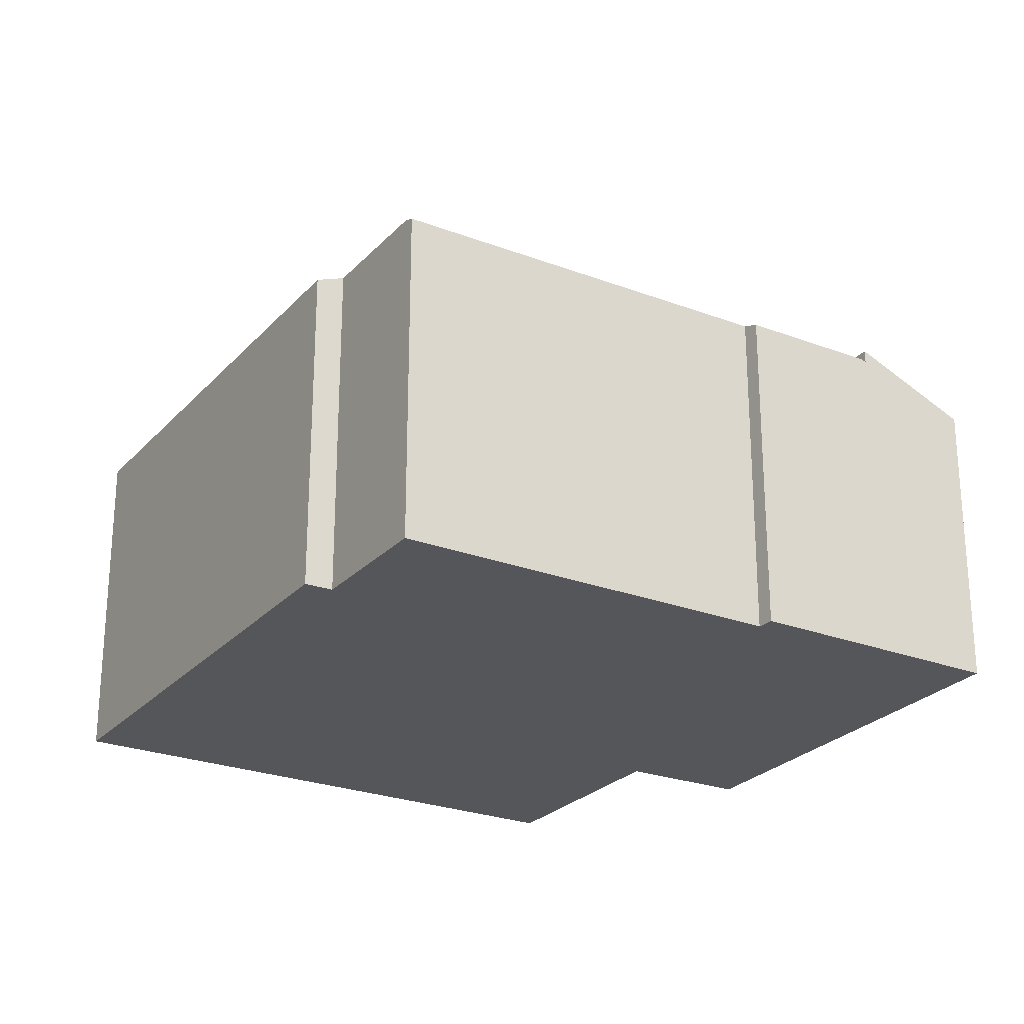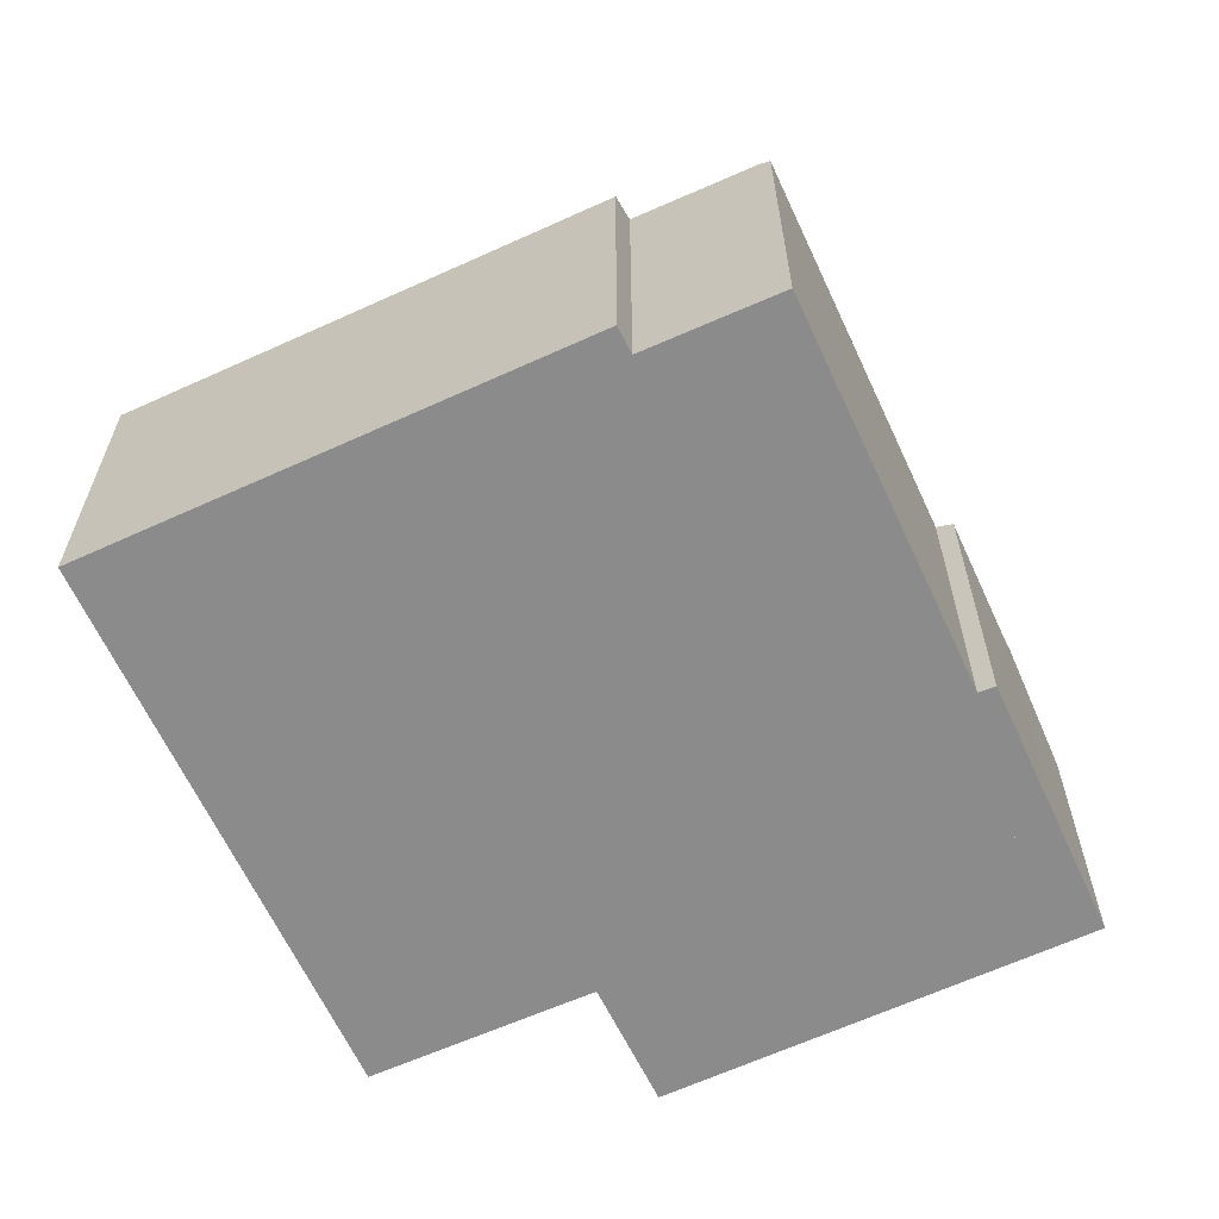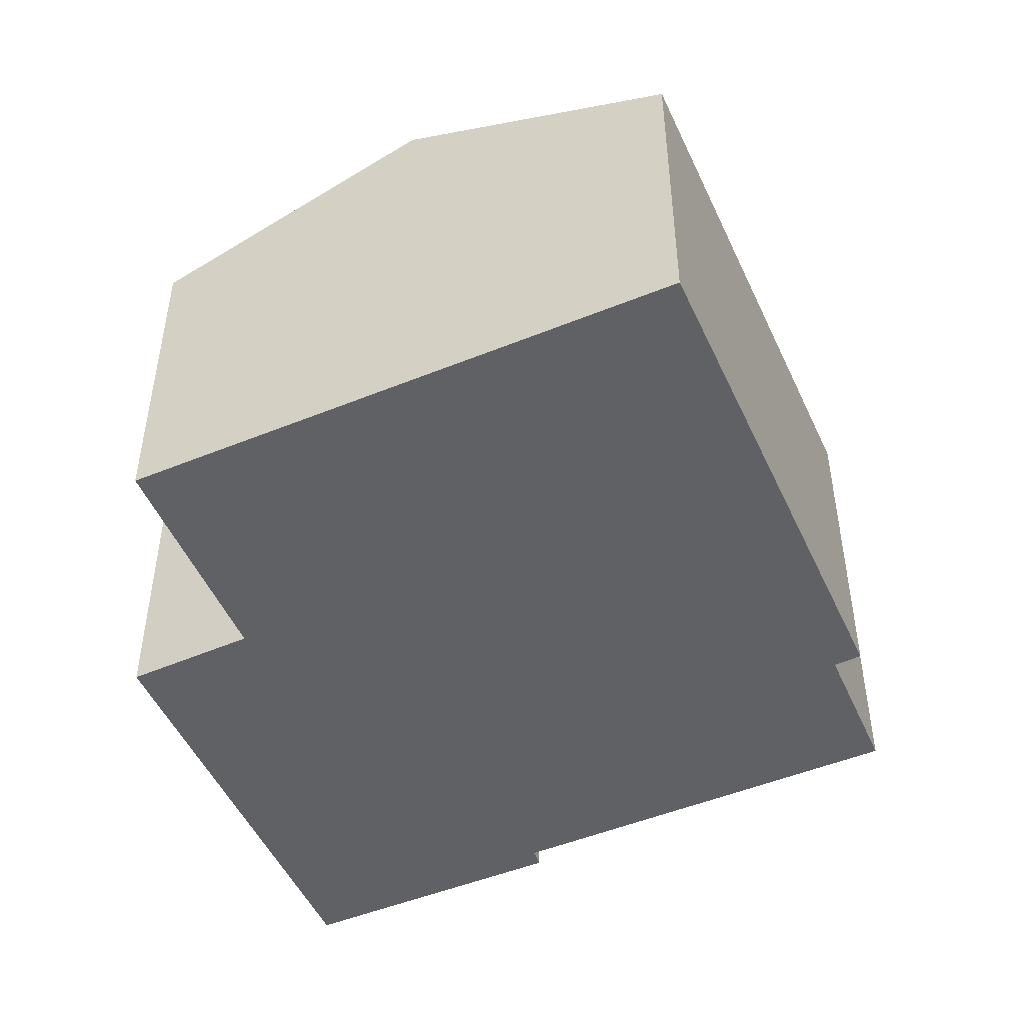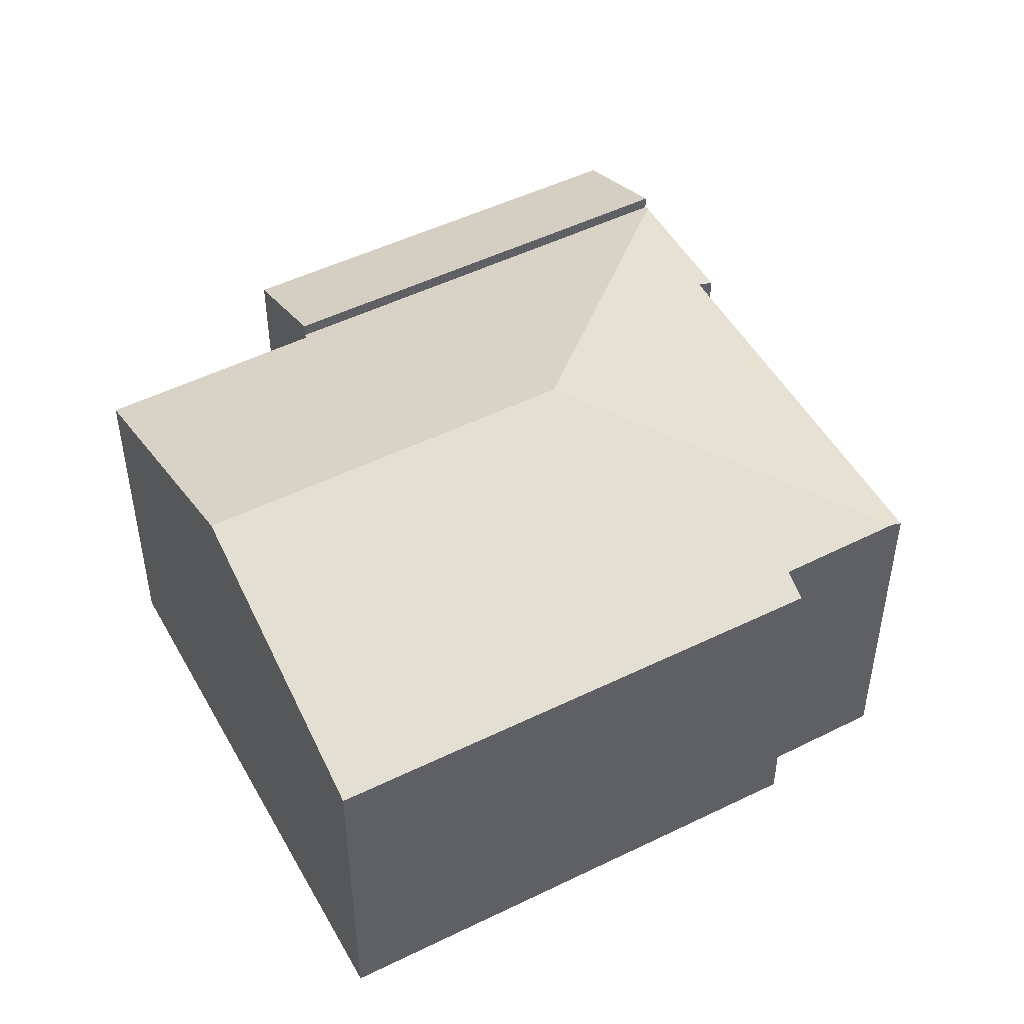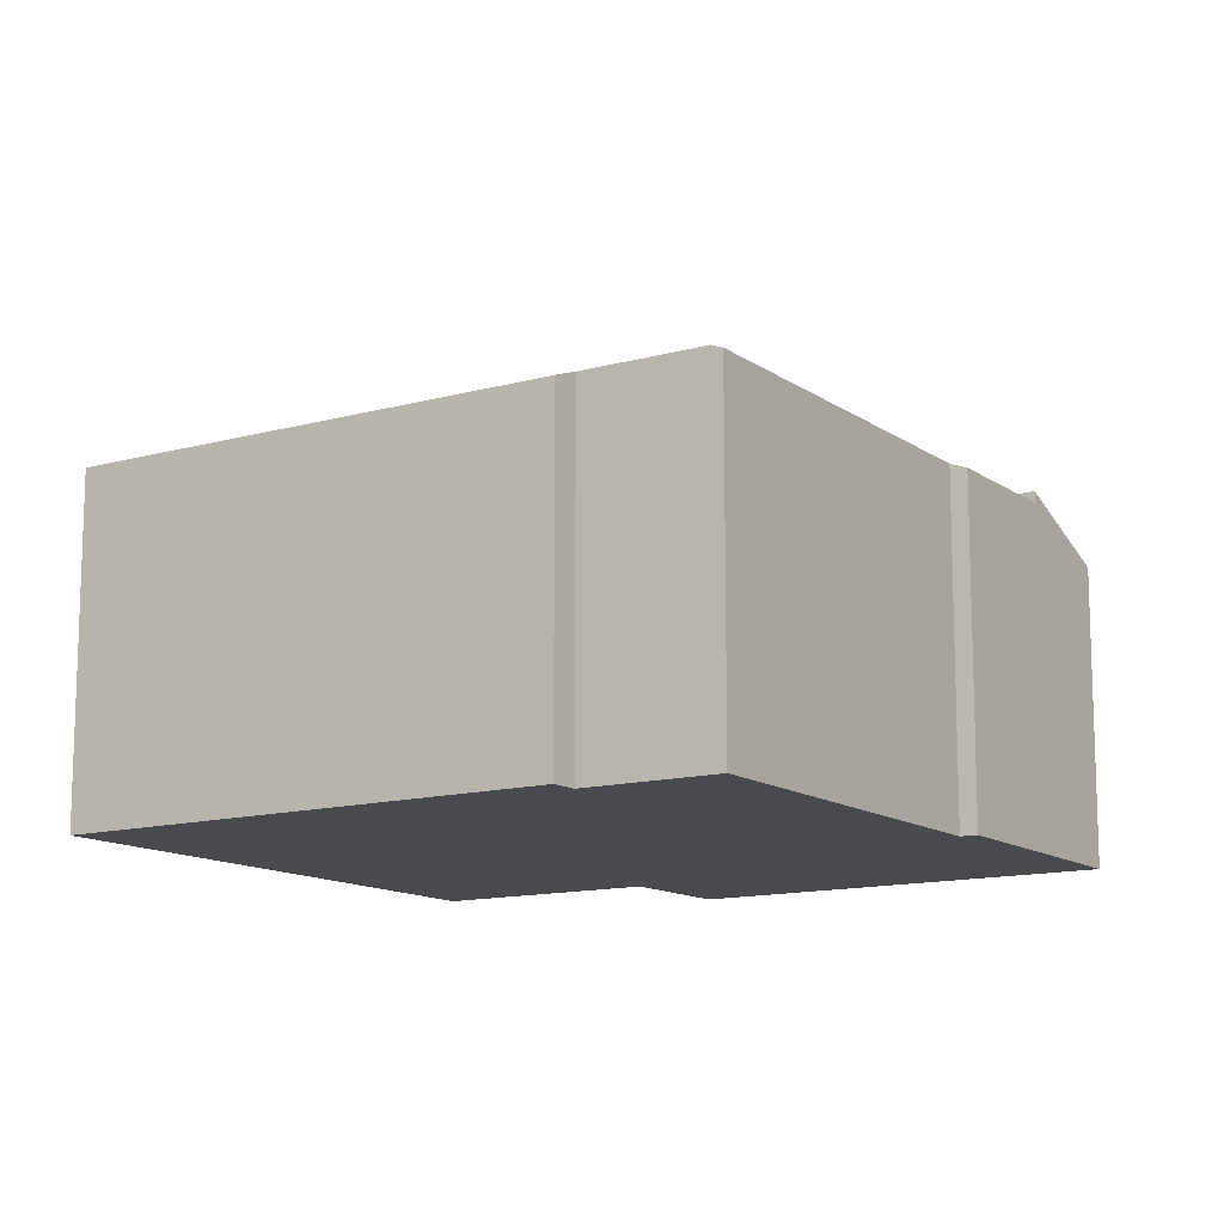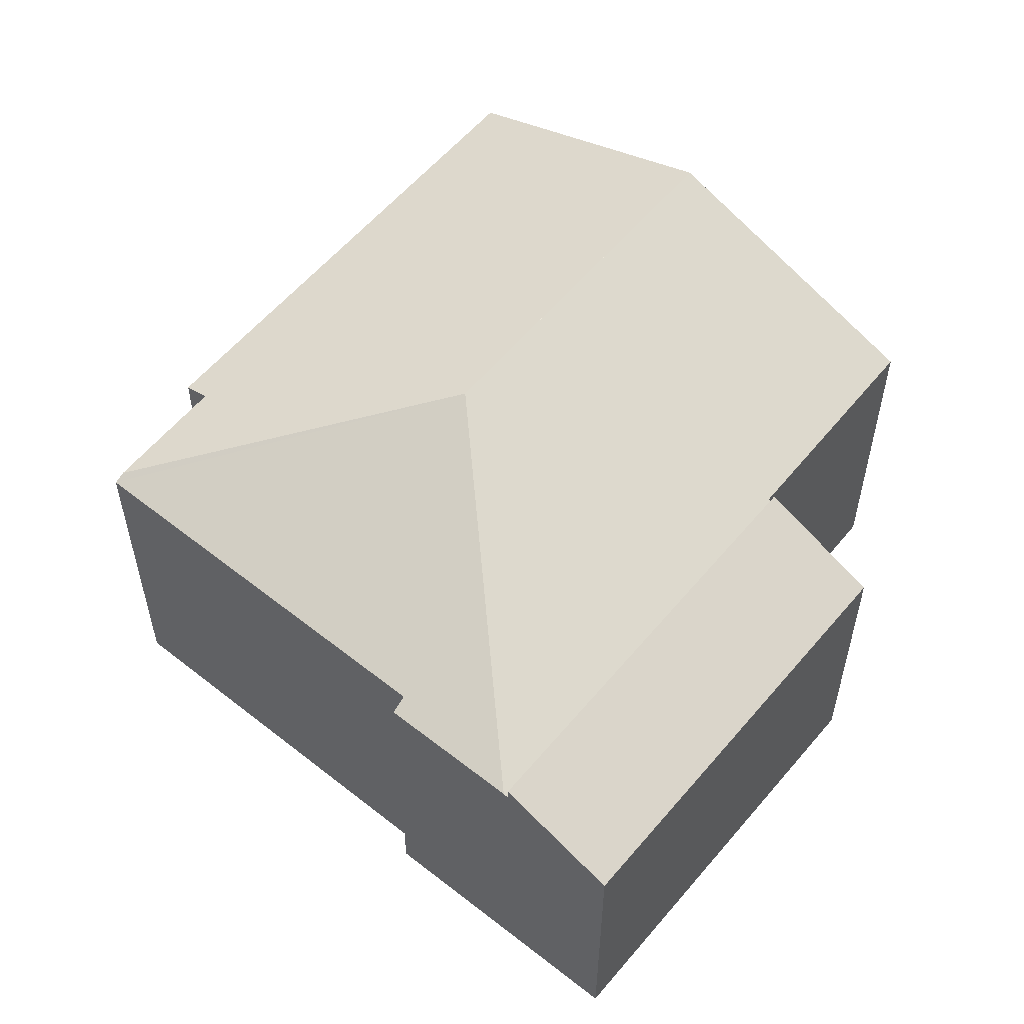
<metadata>
{"format":"obj","ext":"obj","renderer":"f3d","projection":"perspective","resolution":1024,"background":"white","views":[{"elev":-25.4,"azim":106.4,"up":"+Y"},{"elev":-63.9,"azim":72.6,"up":"+Y"},{"elev":-49.8,"azim":-18.1,"up":"+Y"},{"elev":49.6,"azim":19.5,"up":"+Y"},{"elev":-12.8,"azim":80.8,"up":"+Y"},{"elev":57.3,"azim":177.3,"up":"+Y"}]}
</metadata>
<code>
v  1.231 6.316 -5.56
v  9.409 7.389 -10.72
v  7.493 6.328 -12.45
v  3.141 7.4 -3.749
v  3.141 2.296e-16 -3.749
v  9.409 6.566e-16 -10.72
v  7.493 7.621e-16 -12.45
v  1.231 3.405e-16 -5.56
v  3.141 7.107 -3.749
v  9.49 7.146 -10.65
v  9.409 7.107 -10.72
v  9.938 9.364 -2.015
v  3.233 7.153 -3.662
v  7.578 9.364 0.61
v  3.064 7.154 -3.47
v  0 7.169 4.39e-16
v  4.47 9.364 4.069
v  15.88 7.362 -0.376
v  17.67 7.373 -2.416
v  12.1 7.15 4.698
v  8.969 7.155 8.164
v  16.3 7.144 0.048
v  11.5 7.277 -8.346
v  11.73 7.144 -8.634
v  17.84 7.282 -2.603
v  11.73 5.287e-16 -8.634
v  9.49 6.522e-16 -10.65
v  15.88 2.302e-17 -0.376
v  16.3 -2.939e-18 0.048
v  17.84 1.594e-16 -2.603
v  11.5 5.11e-16 -8.346
v  3.233 2.242e-16 -3.662
v  0 0 0
v  3.064 2.125e-16 -3.47
v  4.47 -2.492e-16 4.069
v  8.969 -4.999e-16 8.164
v  12.1 -2.877e-16 4.698
v  17.67 1.479e-16 -2.416
g defaultobject
f 1 2 3
f 2 1 4
f 5 2 4
f 2 5 6
f 6 3 2
f 3 6 7
f 7 1 3
f 1 7 8
f 1 5 4
f 5 1 8
f 8 6 5
f 6 8 7
f 9 10 11
f 10 9 12
f 12 9 13
f 12 13 14
f 14 13 15
f 14 15 16
f 14 16 17
f 12 18 19
f 18 12 20
f 20 12 21
f 21 12 17
f 17 12 14
f 20 22 18
f 10 23 24
f 23 10 12
f 23 12 25
f 25 12 19
f 26 10 24
f 10 26 11
f 11 26 6
f 6 26 27
f 22 28 18
f 28 22 29
f 30 23 25
f 23 30 31
f 6 9 11
f 9 6 5
f 32 15 13
f 15 32 16
f 16 32 33
f 33 32 34
f 9 32 13
f 32 9 5
f 33 17 16
f 17 33 21
f 21 33 35
f 21 35 36
f 36 20 21
f 20 36 22
f 22 36 29
f 29 36 37
f 28 19 18
f 19 28 25
f 25 28 30
f 30 28 38
f 31 24 23
f 24 31 26
f 35 37 36
f 37 35 29
f 29 35 28
f 28 35 38
f 38 35 30
f 30 35 31
f 31 35 33
f 31 33 26
f 26 33 27
f 27 33 34
f 27 34 32
f 27 32 5
f 27 5 6

</code>
